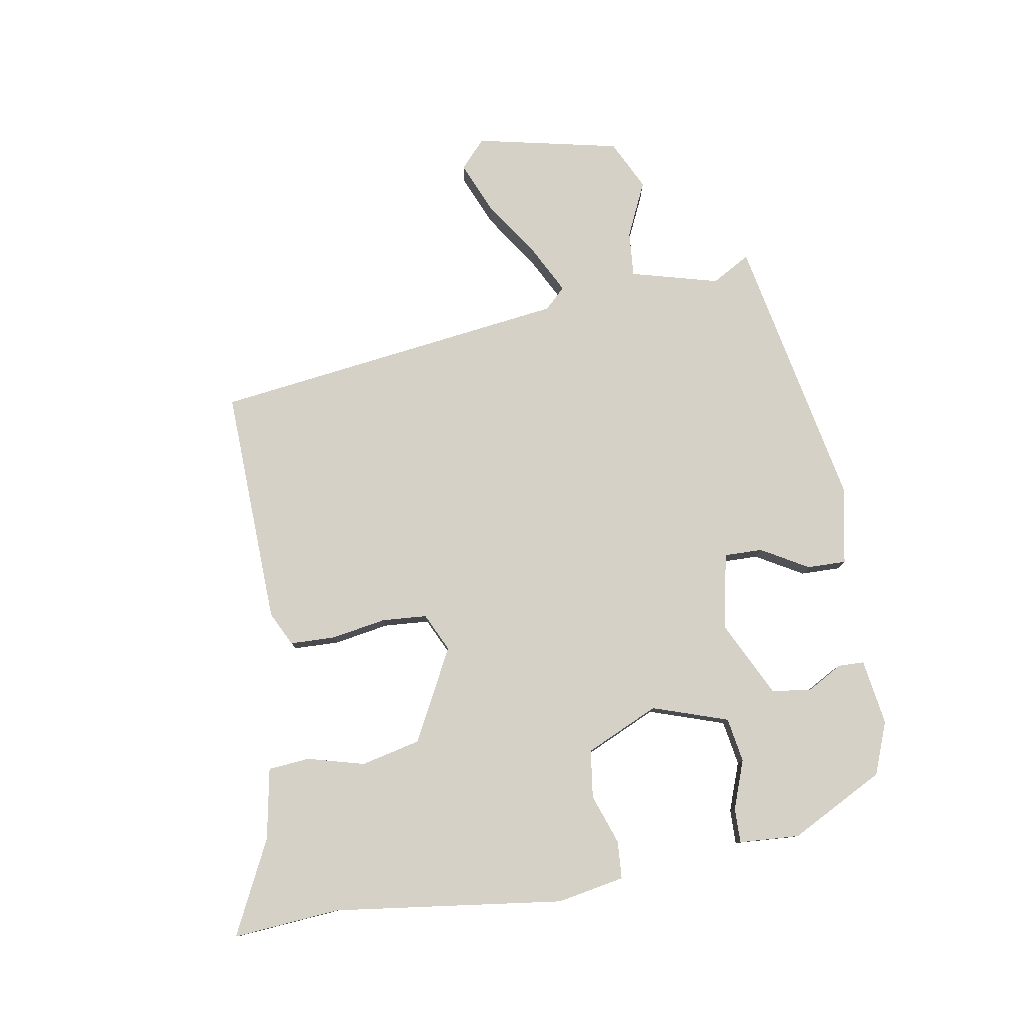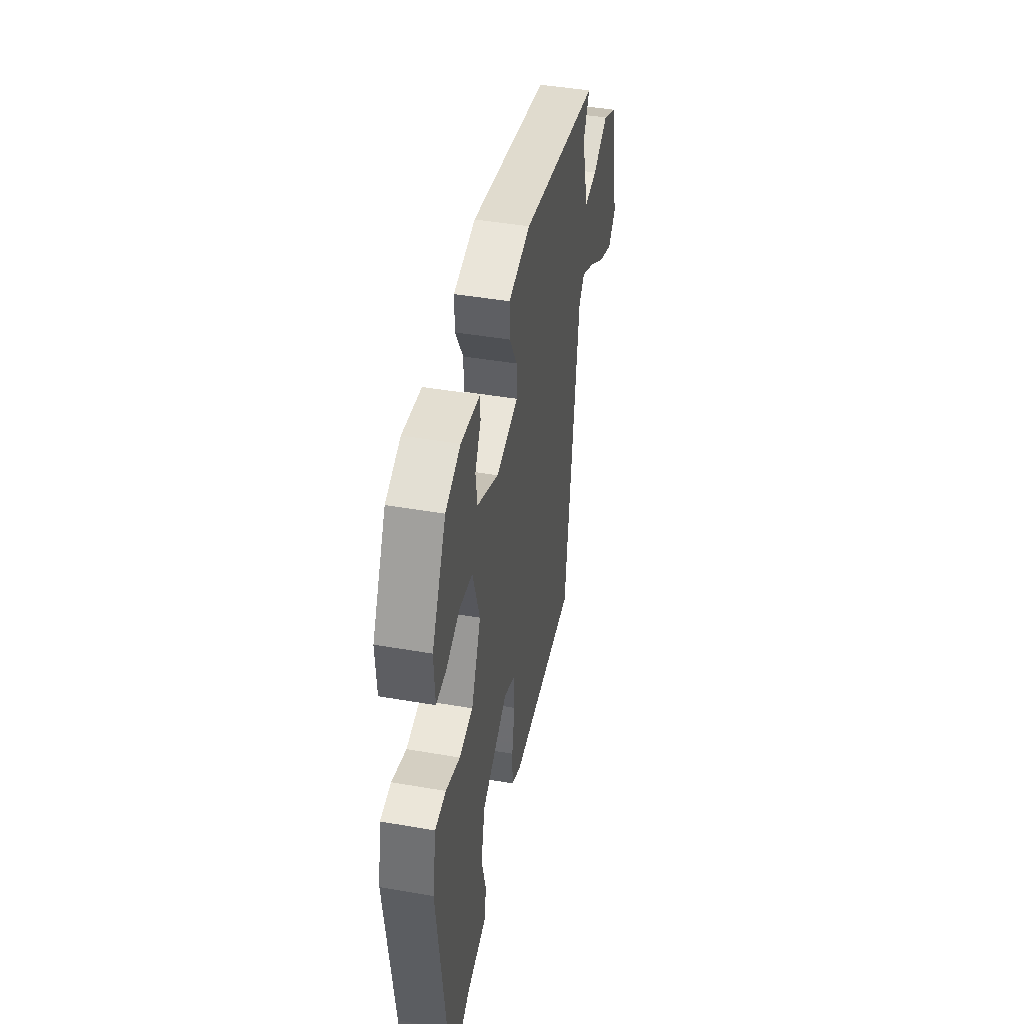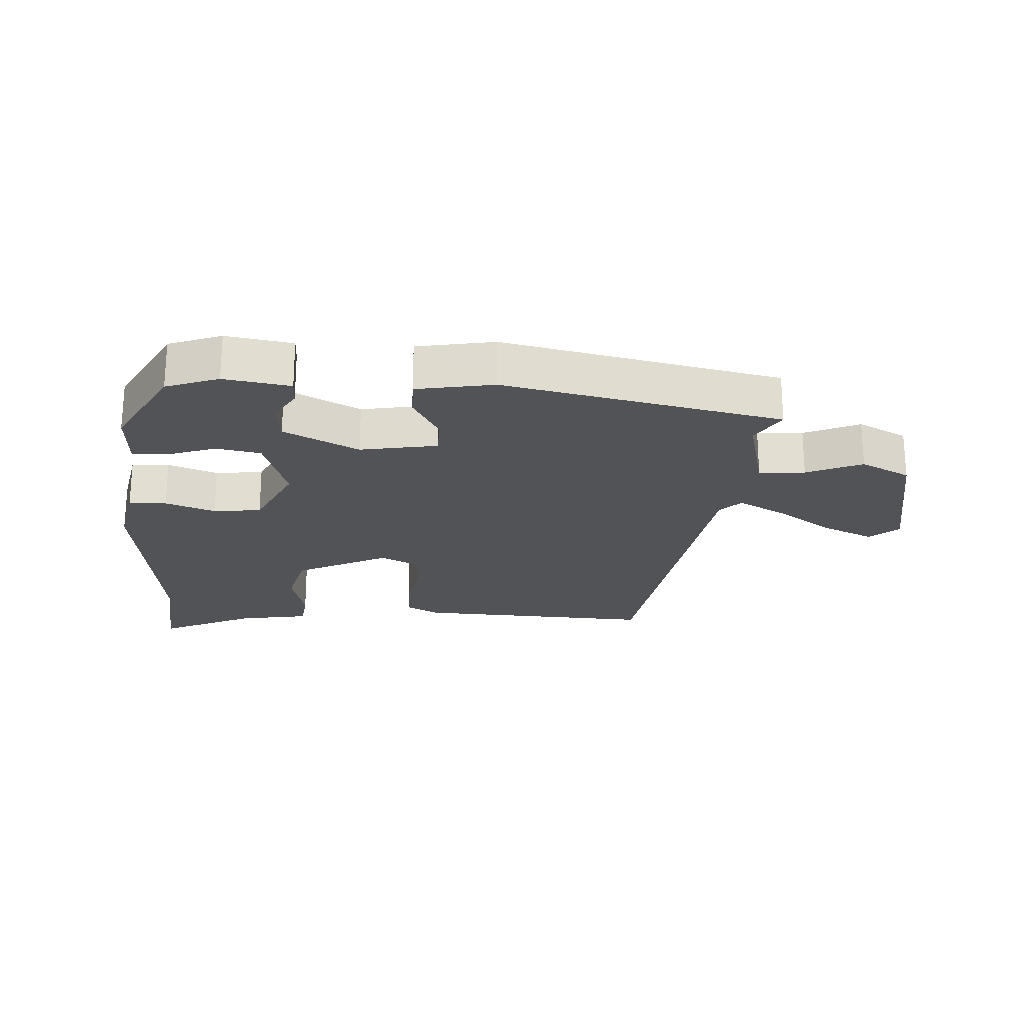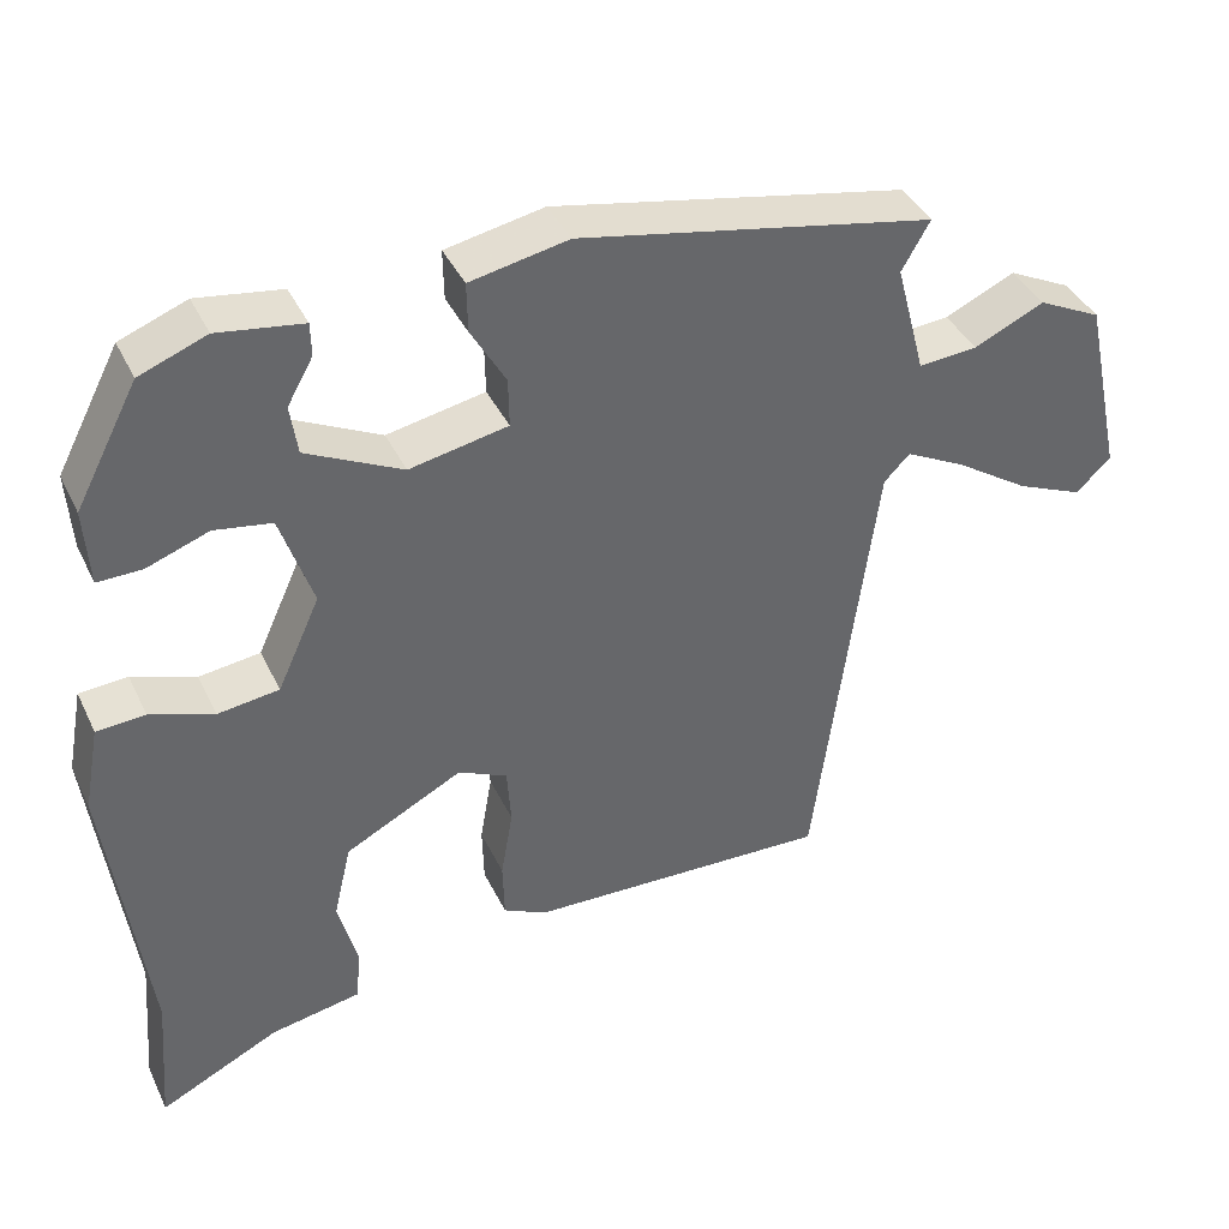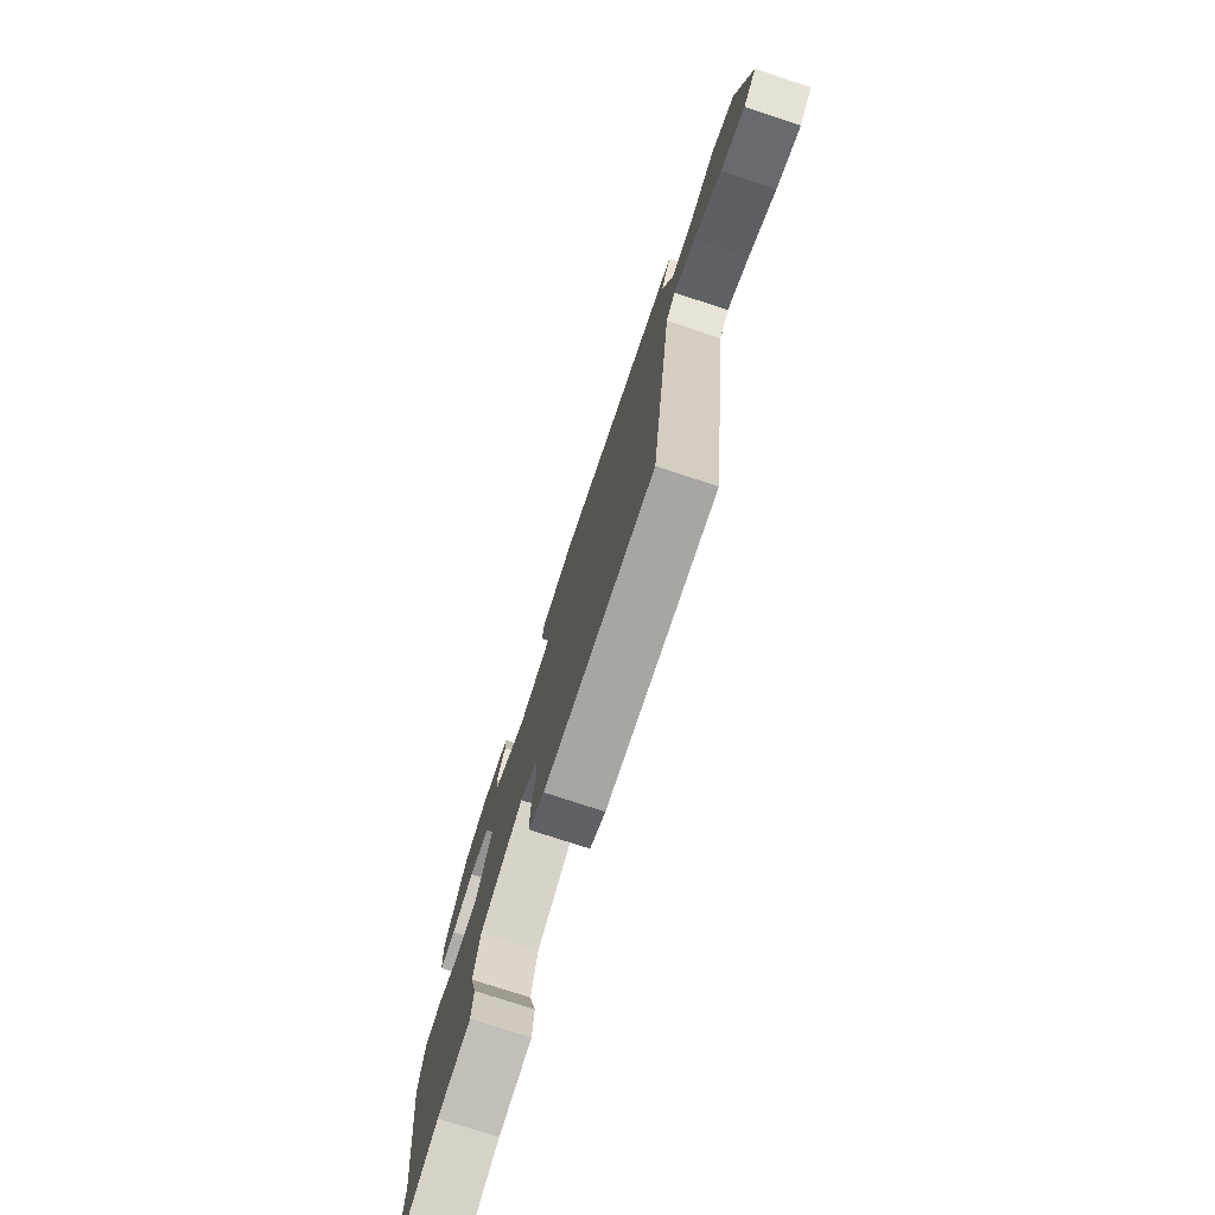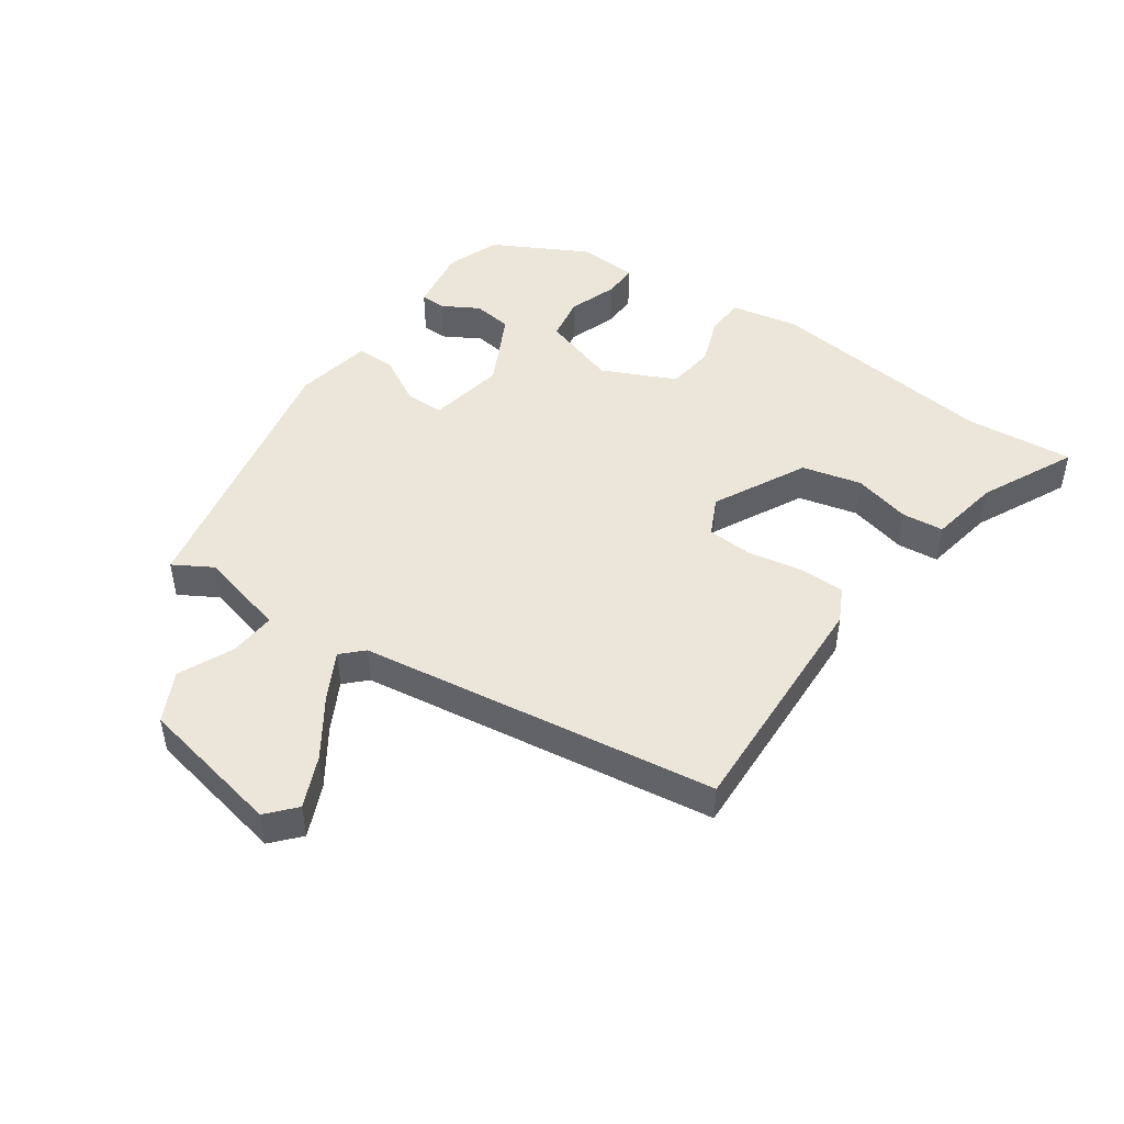
<metadata>
{"format":"obj","ext":"obj","renderer":"f3d","projection":"perspective","resolution":1024,"background":"white","views":[{"elev":79.2,"azim":-99.6,"up":"+Y"},{"elev":44.1,"azim":-78.5,"up":"+Z"},{"elev":-22.4,"azim":-4.3,"up":"+Y"},{"elev":39.9,"azim":-23.8,"up":"+Z"},{"elev":-76.0,"azim":71.8,"up":"+Z"},{"elev":47.1,"azim":124.4,"up":"+Y"}]}
</metadata>
<code>
v -0.423 0.07 0.505
v -0.34 0.07 0.537
v -0.235 0.07 0.521
v -0.234 0.07 0.48
v -0.266 0.07 0.423
v -0.257 0.07 0.361
v -0.138 0.07 0.302
v -0.016 0.07 0.326
v -0.017 0.07 0.387
v -0.06 0.07 0.462
v -0.061 0.07 0.524
v 0.061 0.07 0.548
v 0.501 0.07 0.461
v 0.466 0.07 0.4
v 0.503 0.07 0.26
v 0.576 0.07 0.266
v 0.663 0.07 0.306
v 0.742 0.07 0.267
v 0.791 0.07 0.038
v 0.747 0.07 -0.002
v 0.665 0.07 0.033
v 0.573 0.07 0.094
v 0.498 0.07 0.133
v 0.466 0.07 0.1
v 0.391 0.07 -0.467
v 0.012 0.07 -0.454
v -0.042 0.07 -0.427
v -0.044 0.07 -0.355
v -0.029 0.07 -0.268
v -0.034 0.07 -0.196
v -0.095 0.07 -0.167
v -0.241 0.07 -0.243
v -0.263 0.07 -0.337
v -0.239 0.07 -0.428
v -0.245 0.07 -0.494
v -0.358 0.07 -0.515
v -0.507 0.07 -0.588
v -0.493 0.07 -0.417
v -0.54 0.07 -0.052
v -0.52 0.07 0.055
v -0.46 0.07 0.059
v -0.381 0.07 0.031
v -0.305 0.07 0.041
v -0.252 0.07 0.157
v -0.292 0.07 0.277
v -0.363 0.07 0.289
v -0.44 0.07 0.261
v -0.495 0.07 0.26
v -0.501 0.07 0.356
v -0.423 0 0.505
v -0.34 0 0.537
v -0.235 0 0.521
v -0.234 0 0.48
v -0.266 0 0.423
v -0.257 0 0.361
v -0.138 0 0.302
v -0.016 0 0.326
v -0.017 0 0.387
v -0.06 0 0.462
v -0.061 0 0.524
v 0.061 0 0.548
v 0.501 0 0.461
v 0.466 0 0.4
v 0.503 0 0.26
v 0.576 0 0.266
v 0.663 0 0.306
v 0.742 0 0.267
v 0.791 0 0.038
v 0.747 0 -0.002
v 0.665 0 0.033
v 0.573 0 0.094
v 0.498 0 0.133
v 0.466 0 0.1
v 0.391 0 -0.467
v 0.012 0 -0.454
v -0.042 0 -0.427
v -0.044 0 -0.355
v -0.029 0 -0.268
v -0.034 0 -0.196
v -0.095 0 -0.167
v -0.241 0 -0.243
v -0.263 0 -0.337
v -0.239 0 -0.428
v -0.245 0 -0.494
v -0.358 0 -0.515
v -0.507 0 -0.588
v -0.493 0 -0.417
v -0.54 0 -0.052
v -0.52 0 0.055
v -0.46 0 0.059
v -0.381 0 0.031
v -0.305 0 0.041
v -0.252 0 0.157
v -0.292 0 0.277
v -0.363 0 0.289
v -0.44 0 0.261
v -0.495 0 0.26
v -0.501 0 0.356
f 46 47 48 49
f 45 46 49 1
f 39 40 41 42
f 38 39 42 43
f 36 37 38 43
f 33 34 35 36
f 32 33 36 43
f 31 32 43 44
f 26 27 28 29
f 24 25 26 29
f 23 24 29 30
f 19 20 21 22
f 19 22 23
f 16 17 18 19
f 15 16 19 23
f 14 15 23 30
f 9 10 11 12
f 8 9 12 13
f 2 3 4 5
f 45 1 2 5
f 45 5 6
f 44 45 6 7
f 31 44 7 8
f 14 30 31
f 8 13 14 31
f 98 97 96 95
f 50 98 95 94
f 91 90 89 88
f 92 91 88 87
f 92 87 86 85
f 85 84 83 82
f 92 85 82 81
f 93 92 81 80
f 78 77 76 75
f 78 75 74 73
f 79 78 73 72
f 71 70 69 68
f 72 71 68
f 68 67 66 65
f 72 68 65 64
f 79 72 64 63
f 61 60 59 58
f 62 61 58 57
f 54 53 52 51
f 54 51 50 94
f 55 54 94
f 56 55 94 93
f 57 56 93 80
f 80 79 63
f 80 63 62 57
f 1 50 51 2
f 2 51 52 3
f 3 52 53 4
f 4 53 54 5
f 5 54 55 6
f 6 55 56 7
f 7 56 57 8
f 8 57 58 9
f 9 58 59 10
f 10 59 60 11
f 11 60 61 12
f 12 61 62 13
f 13 62 63 14
f 14 63 64 15
f 15 64 65 16
f 16 65 66 17
f 17 66 67 18
f 18 67 68 19
f 19 68 69 20
f 20 69 70 21
f 21 70 71 22
f 22 71 72 23
f 23 72 73 24
f 24 73 74 25
f 25 74 75 26
f 26 75 76 27
f 27 76 77 28
f 28 77 78 29
f 29 78 79 30
f 30 79 80 31
f 31 80 81 32
f 32 81 82 33
f 33 82 83 34
f 34 83 84 35
f 35 84 85 36
f 36 85 86 37
f 37 86 87 38
f 38 87 88 39
f 39 88 89 40
f 40 89 90 41
f 41 90 91 42
f 42 91 92 43
f 43 92 93 44
f 44 93 94 45
f 45 94 95 46
f 46 95 96 47
f 47 96 97 48
f 48 97 98 49
f 49 98 50 1

</code>
